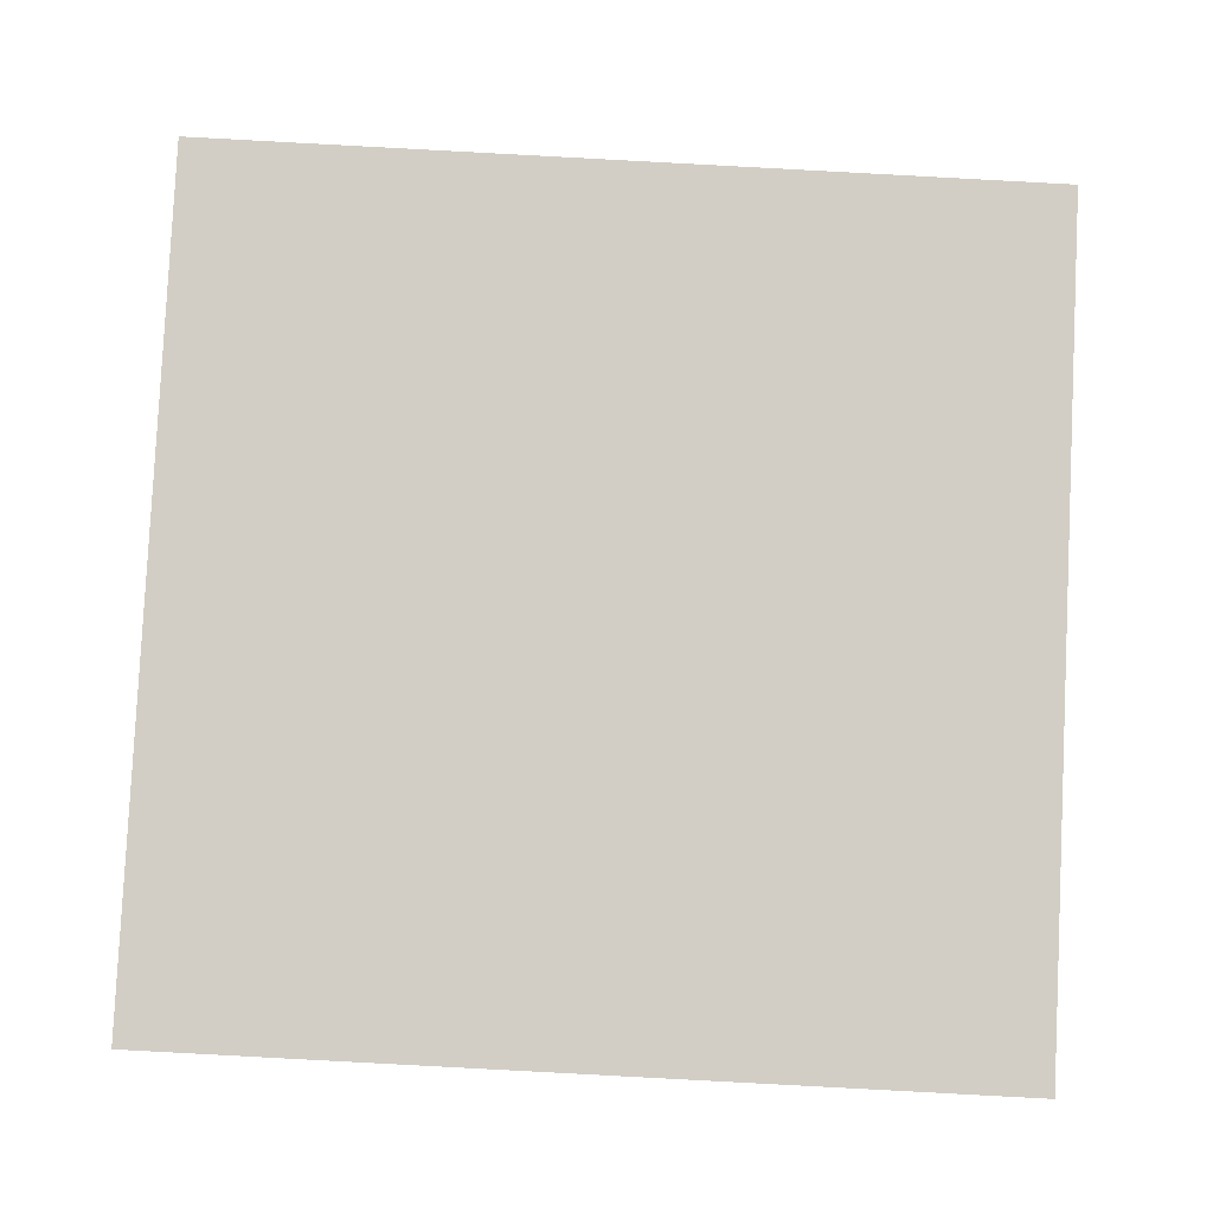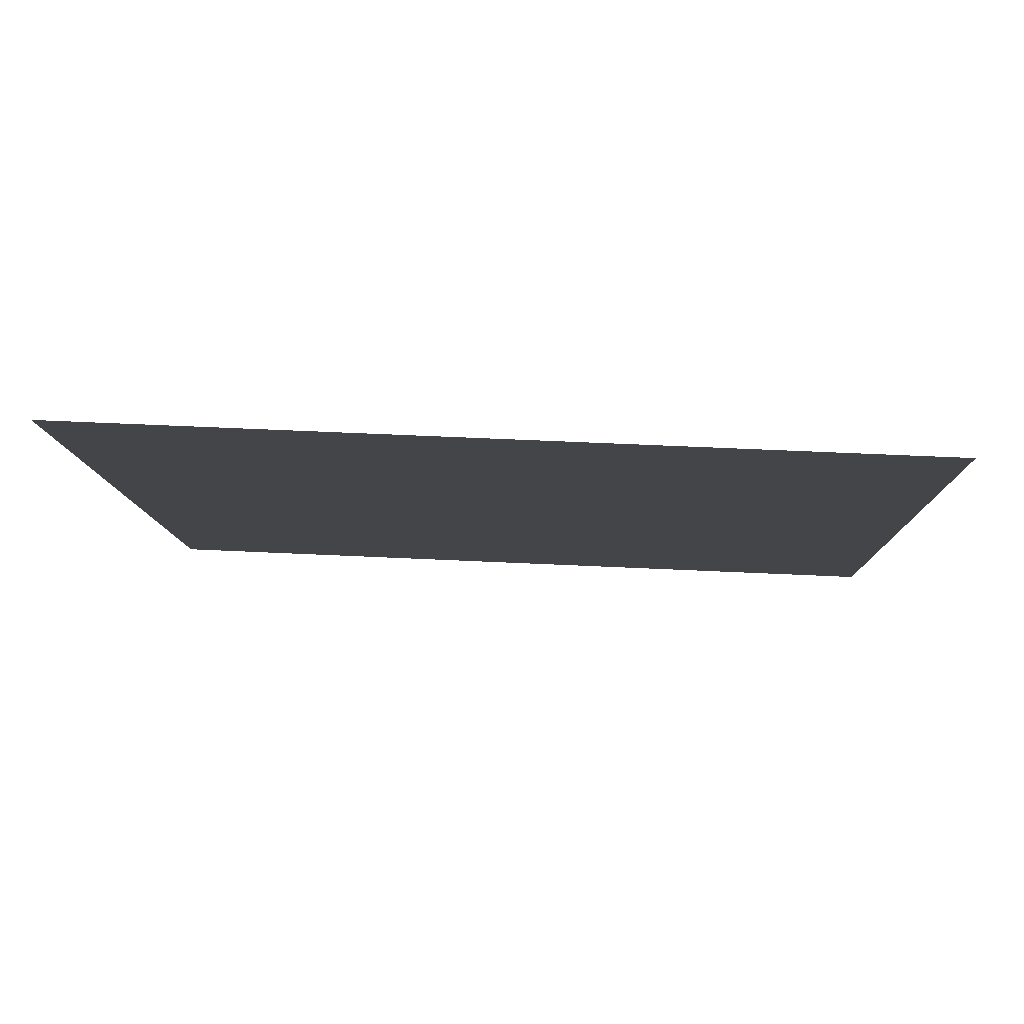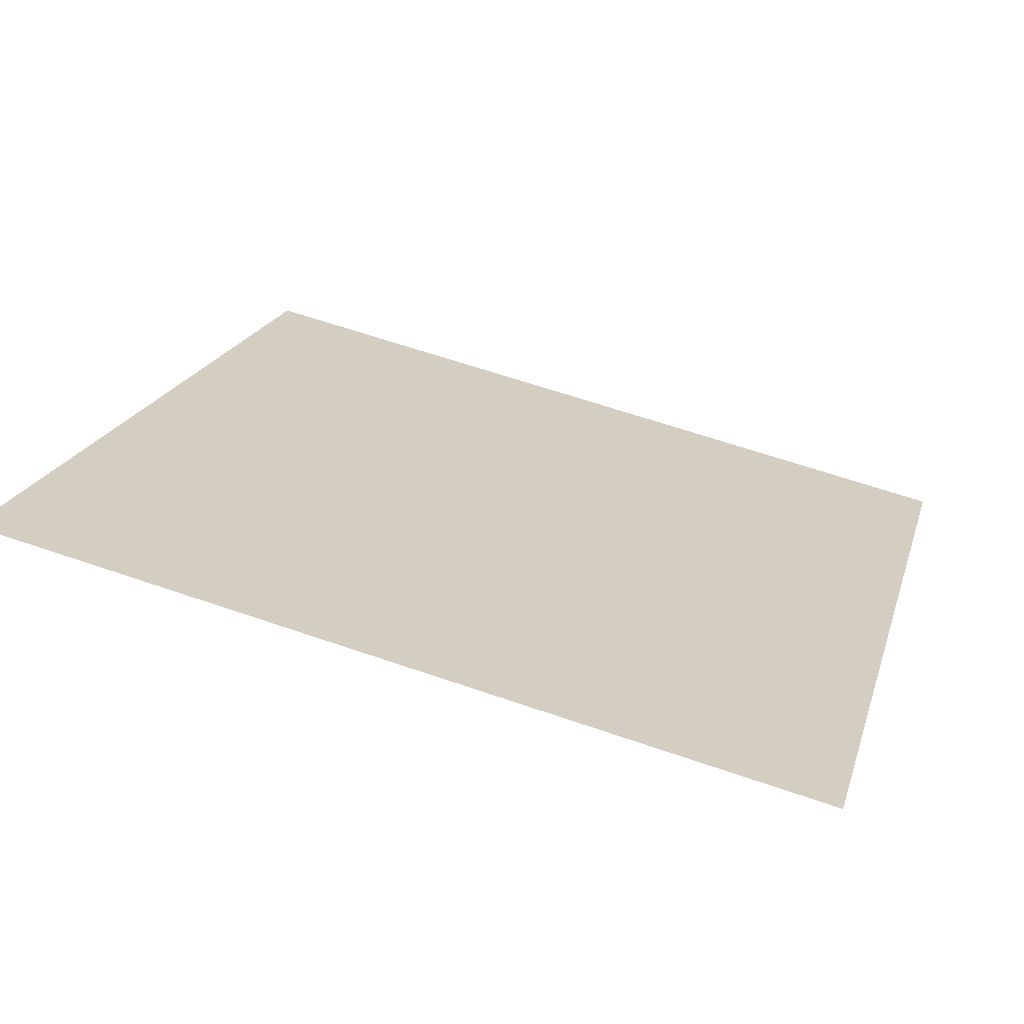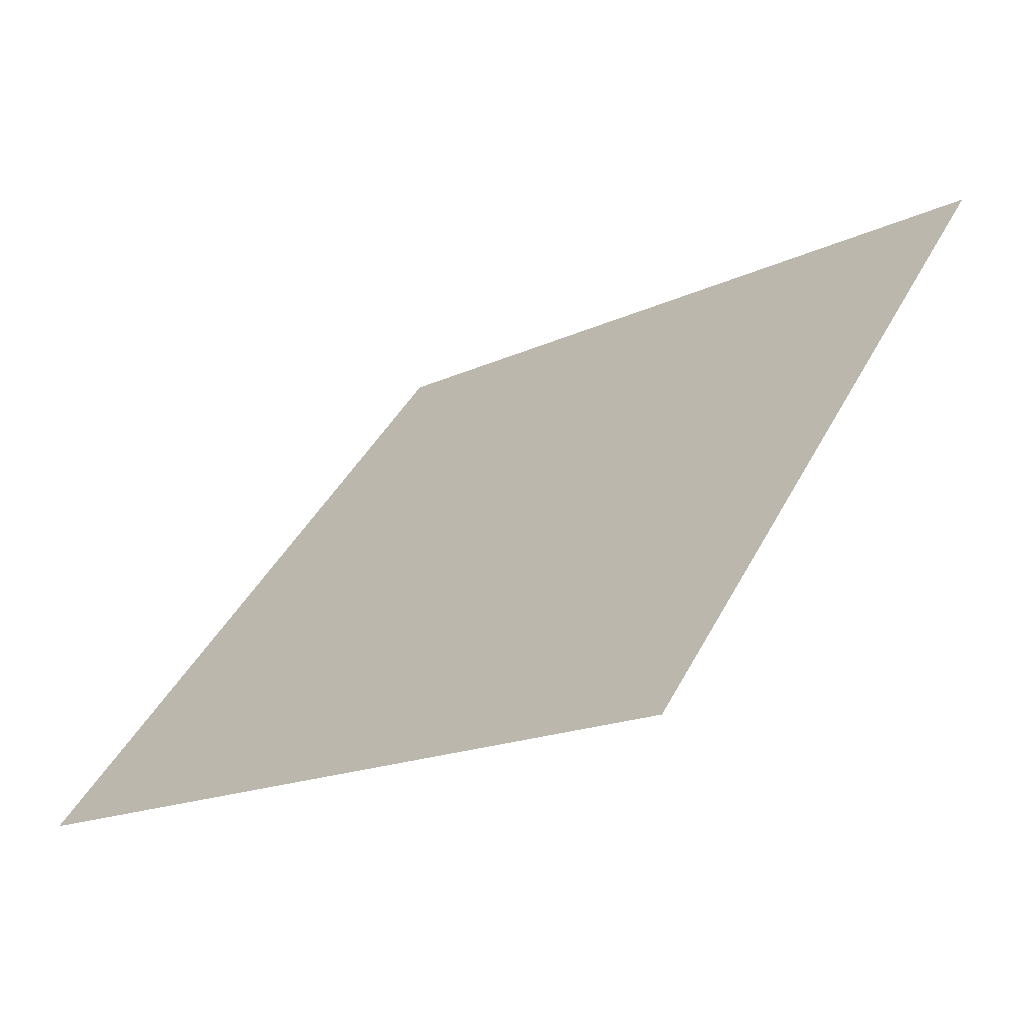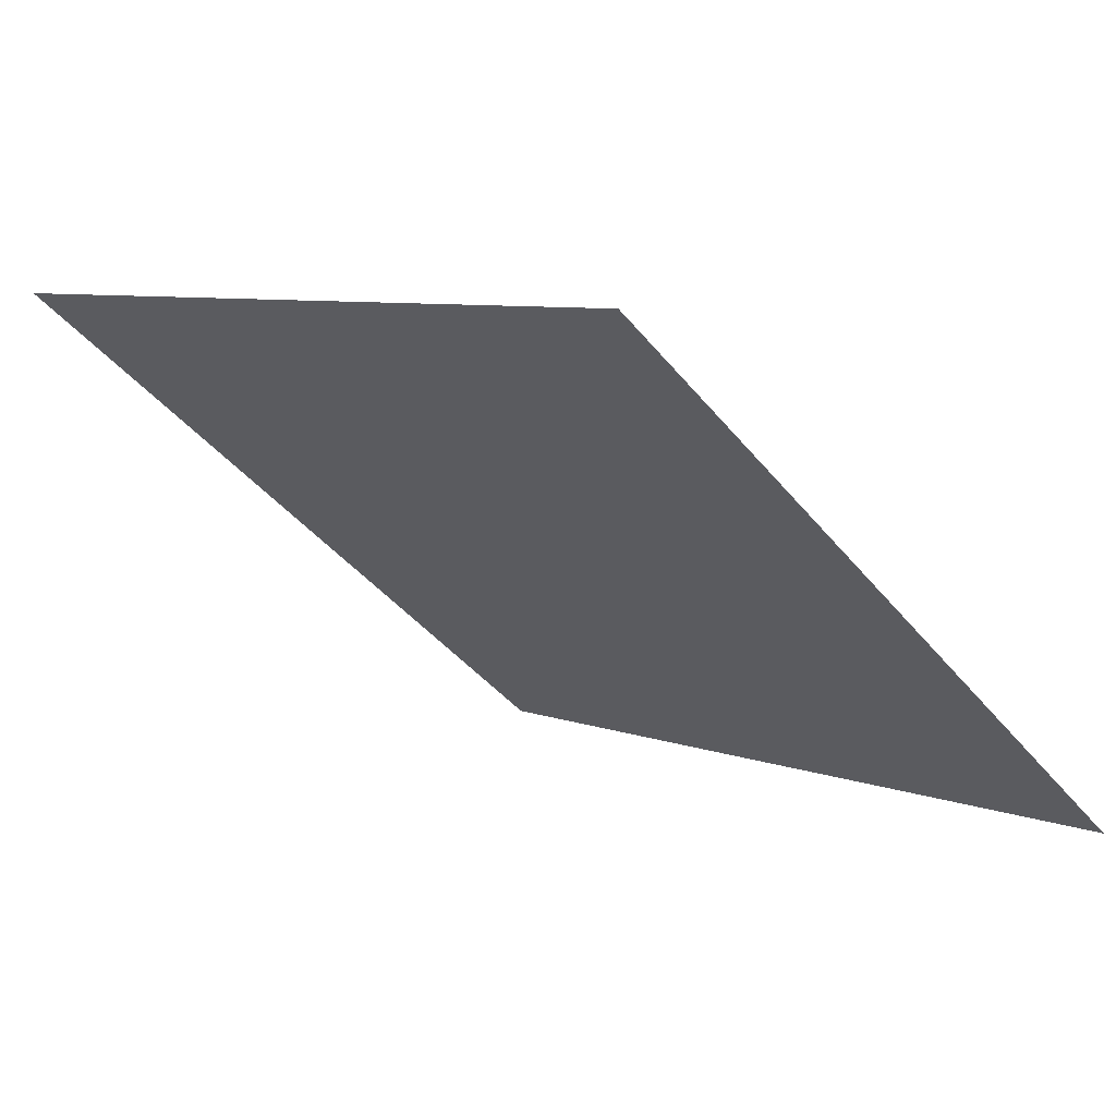
<metadata>
{"format":"obj","ext":"obj","renderer":"f3d","projection":"perspective","resolution":1024,"background":"white","views":[{"elev":-60.8,"azim":-2.2,"up":"+Y"},{"elev":27.9,"azim":3.0,"up":"+Y"},{"elev":57.8,"azim":19.9,"up":"+Y"},{"elev":43.3,"azim":-63.8,"up":"+Y"},{"elev":5.6,"azim":47.3,"up":"+Y"}]}
</metadata>
<code>
v -0.03767 0.838 0.5758
v -0.04423 0.8381 0.5759
v -0.04411 0.8421 0.5811
v -0.03755 0.8419 0.5811
f 4 3 2 1

</code>
